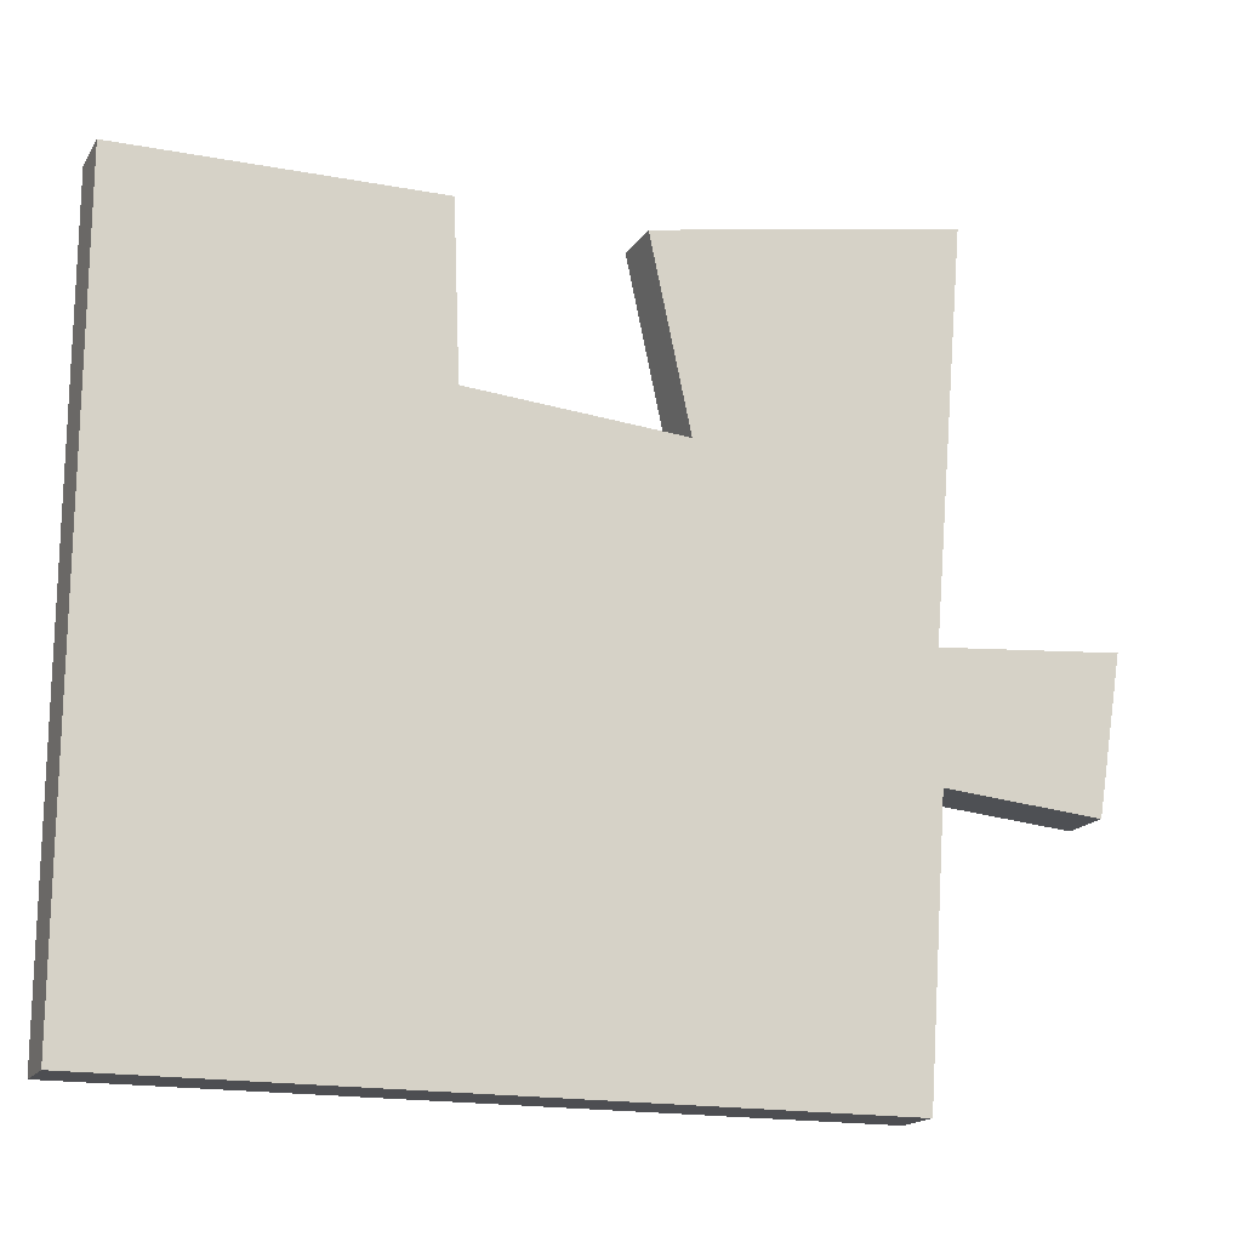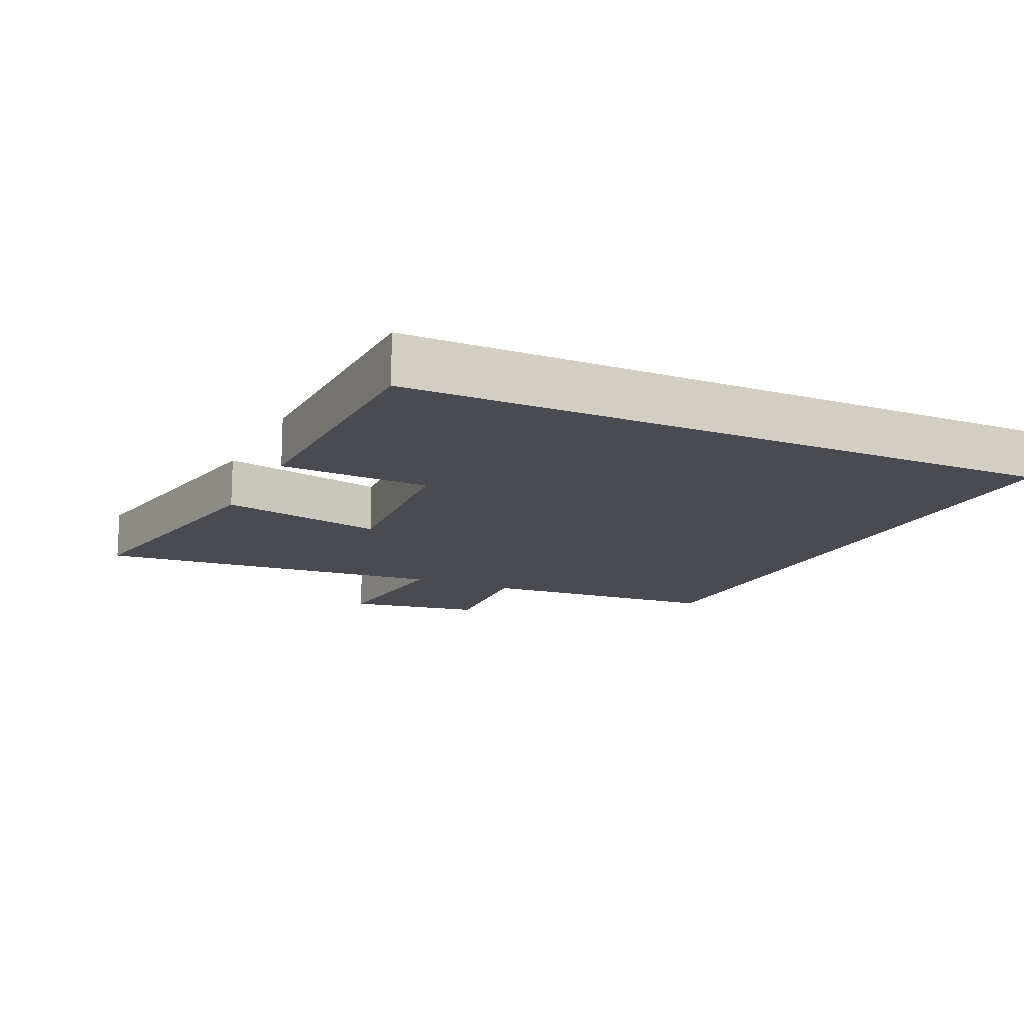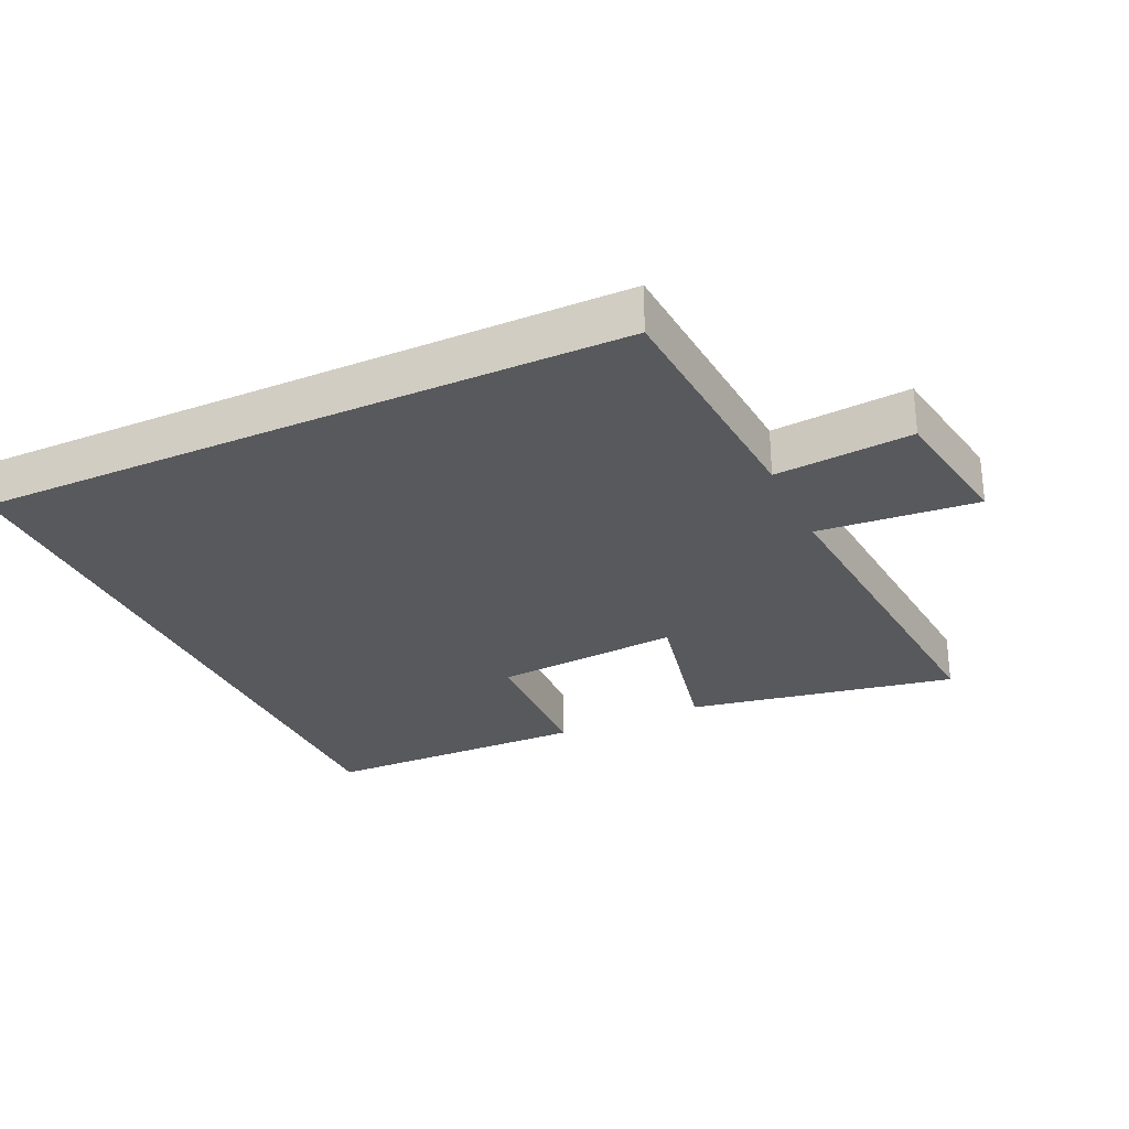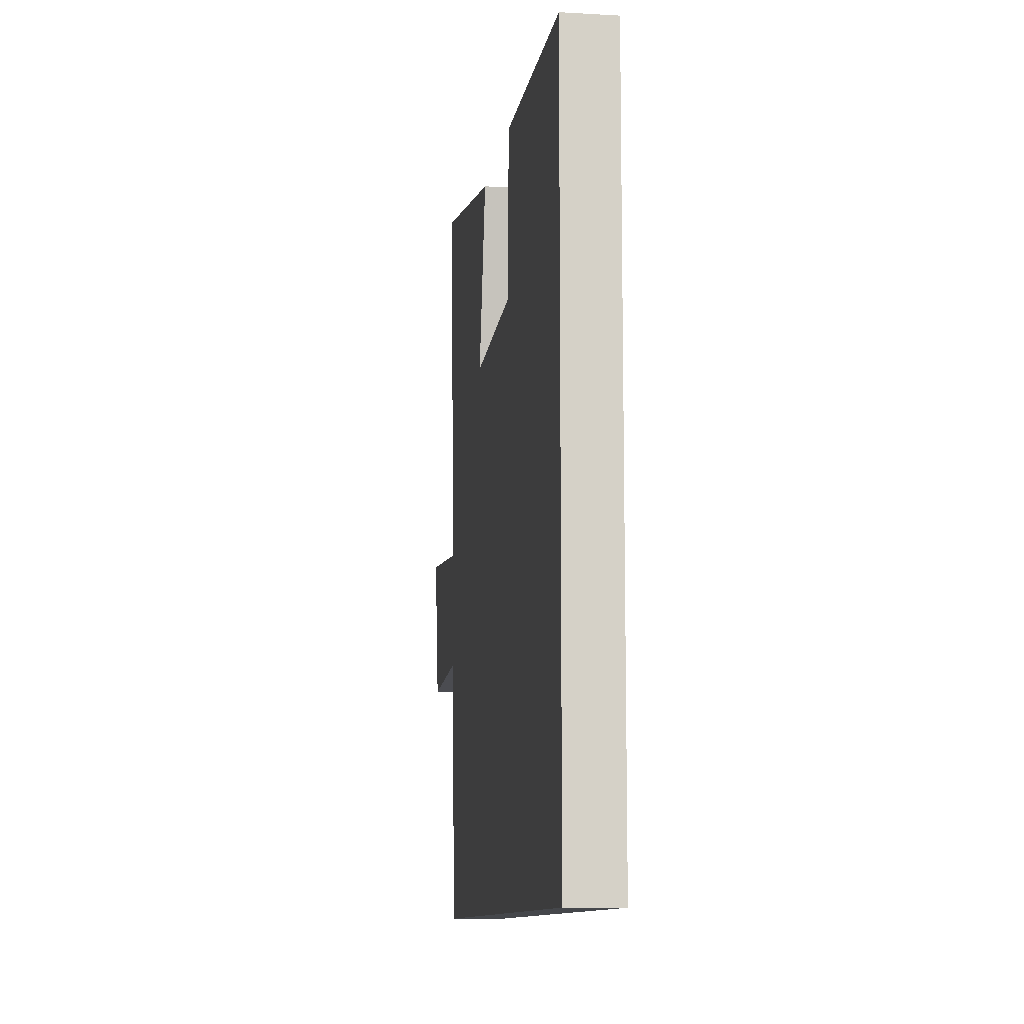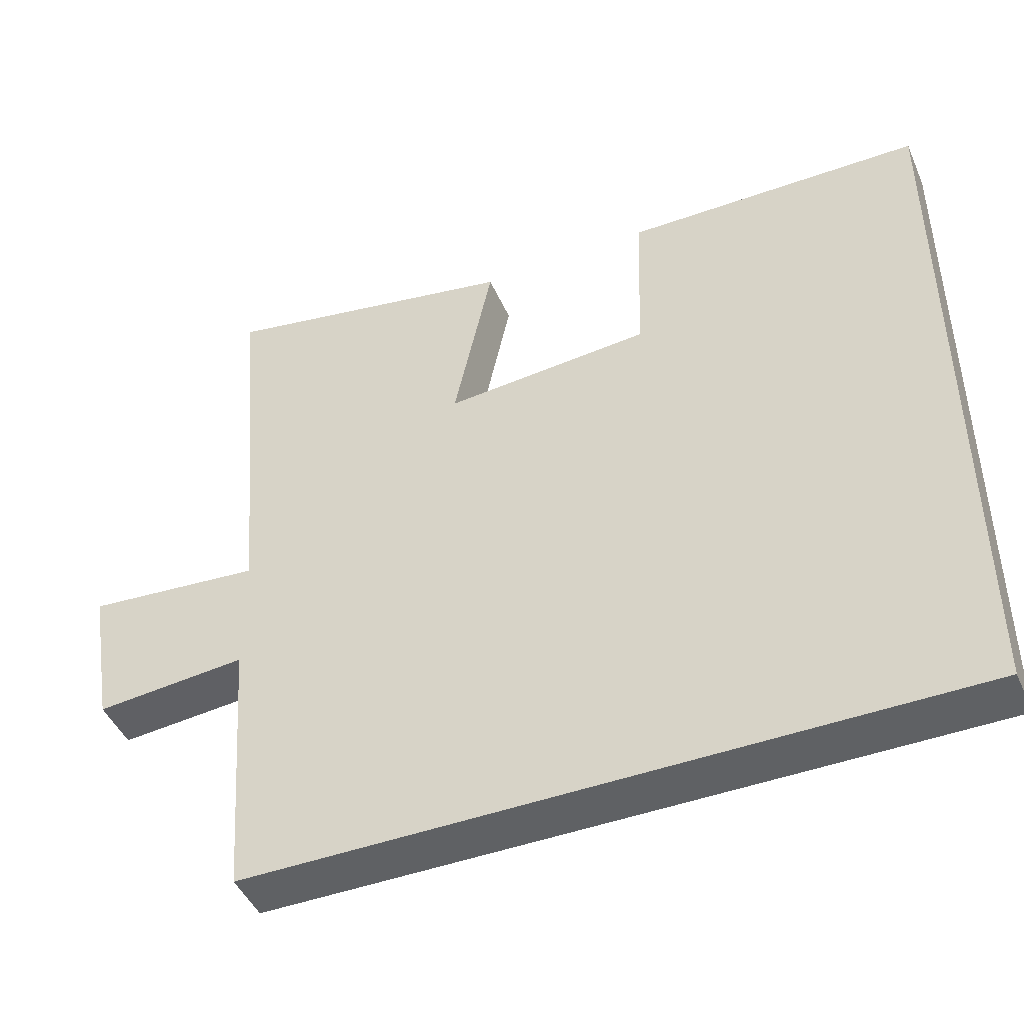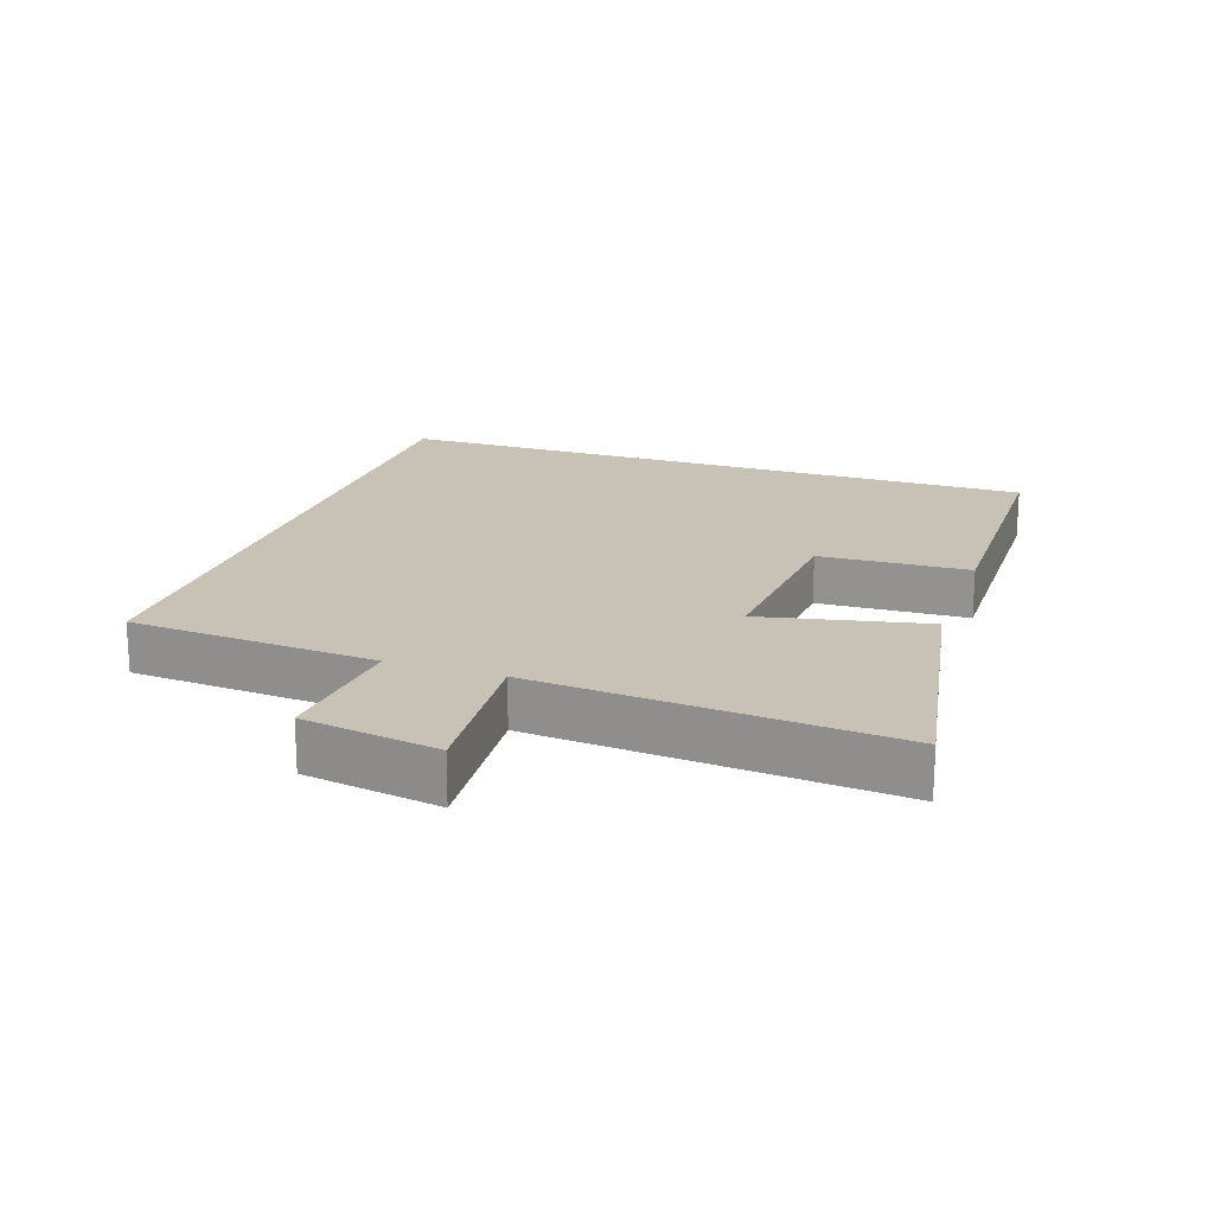
<metadata>
{"format":"obj","ext":"obj","renderer":"f3d","projection":"perspective","resolution":1024,"background":"white","views":[{"elev":-17.1,"azim":157.8,"up":"+Z"},{"elev":-14.6,"azim":64.8,"up":"+Y"},{"elev":-29.2,"azim":-155.3,"up":"+Y"},{"elev":-10.5,"azim":81.9,"up":"+Z"},{"elev":-45.7,"azim":22.9,"up":"+Z"},{"elev":19.0,"azim":-71.1,"up":"+Y"}]}
</metadata>
<code>
v -0.473 0.07 -0.5
v -0.5 0.07 -0.127
v -0.706 0.07 -0.145
v -0.74 0.07 0.059
v -0.5 0.07 0.039
v -0.546 0.07 0.573
v -0.14 0.07 0.5
v -0.193 0.07 0.252
v 0.087 0.07 0.274
v 0.096 0.07 0.5
v 0.5 0.07 0.494
v 0.5 0.07 -0.5
v -0.473 0 -0.5
v -0.5 0 -0.127
v -0.706 0 -0.145
v -0.74 0 0.059
v -0.5 0 0.039
v -0.546 0 0.573
v -0.14 0 0.5
v -0.193 0 0.252
v 0.087 0 0.274
v 0.096 0 0.5
v 0.5 0 0.494
v 0.5 0 -0.5
f 9 10 11 12
f 8 9 12 1
f 5 6 7 8
f 5 8 1 2
f 2 3 4 5
f 24 23 22 21
f 13 24 21 20
f 20 19 18 17
f 14 13 20 17
f 17 16 15 14
f 1 13 14 2
f 2 14 15 3
f 3 15 16 4
f 4 16 17 5
f 5 17 18 6
f 6 18 19 7
f 7 19 20 8
f 8 20 21 9
f 9 21 22 10
f 10 22 23 11
f 11 23 24 12
f 12 24 13 1

</code>
